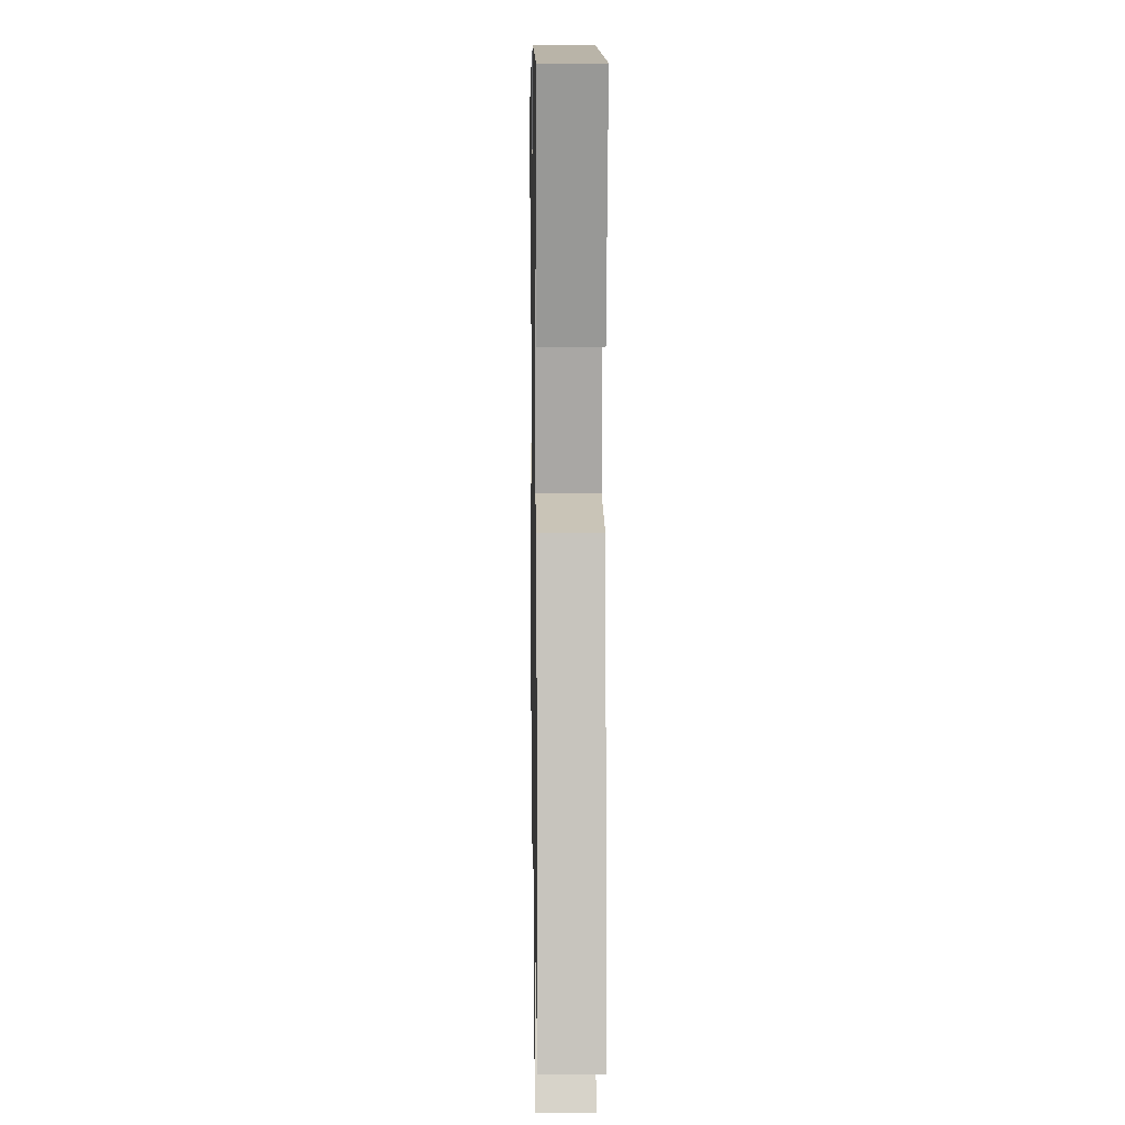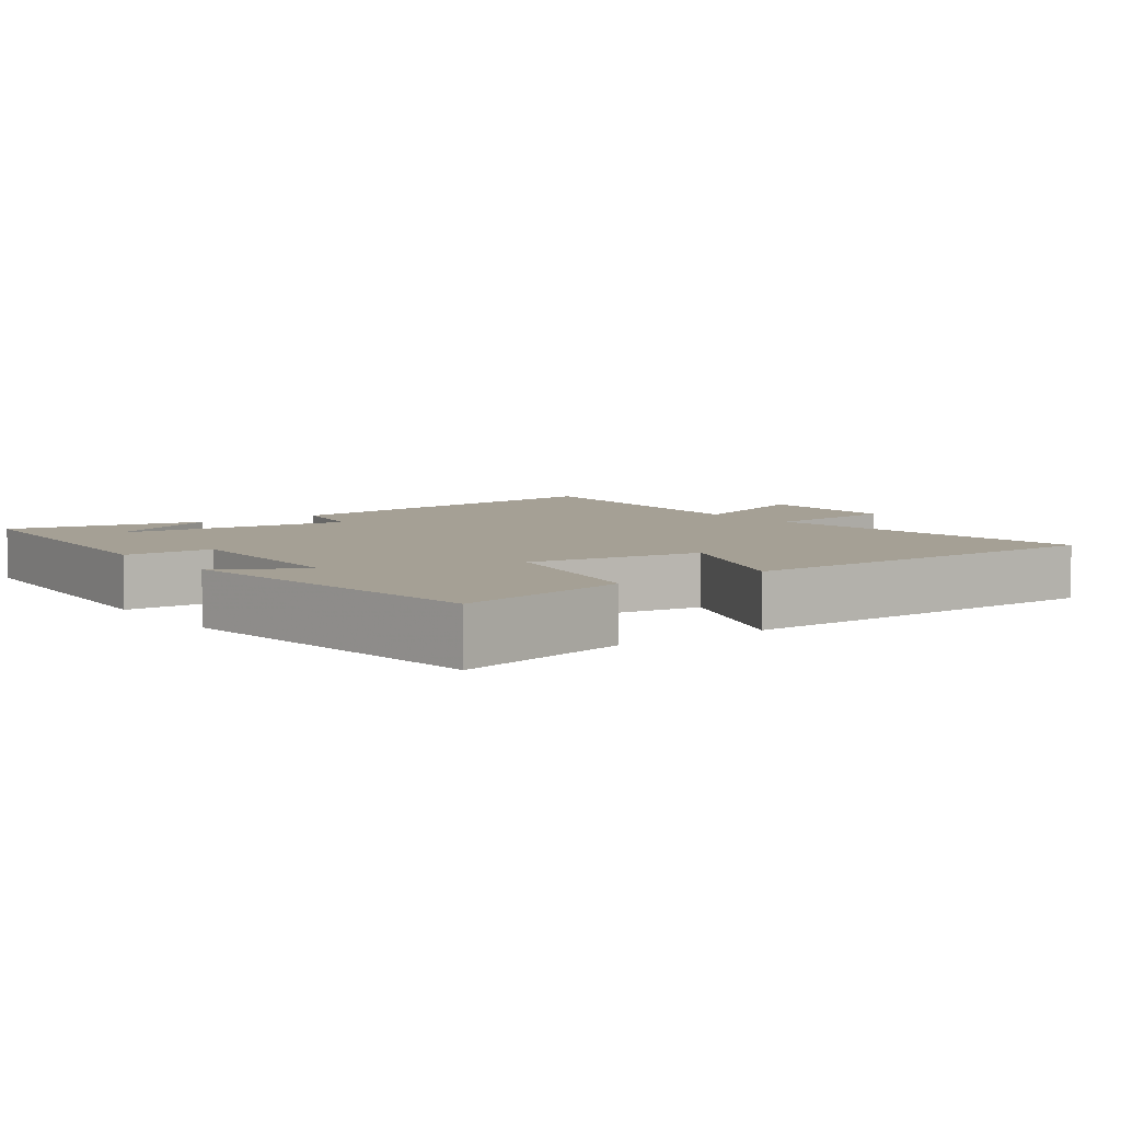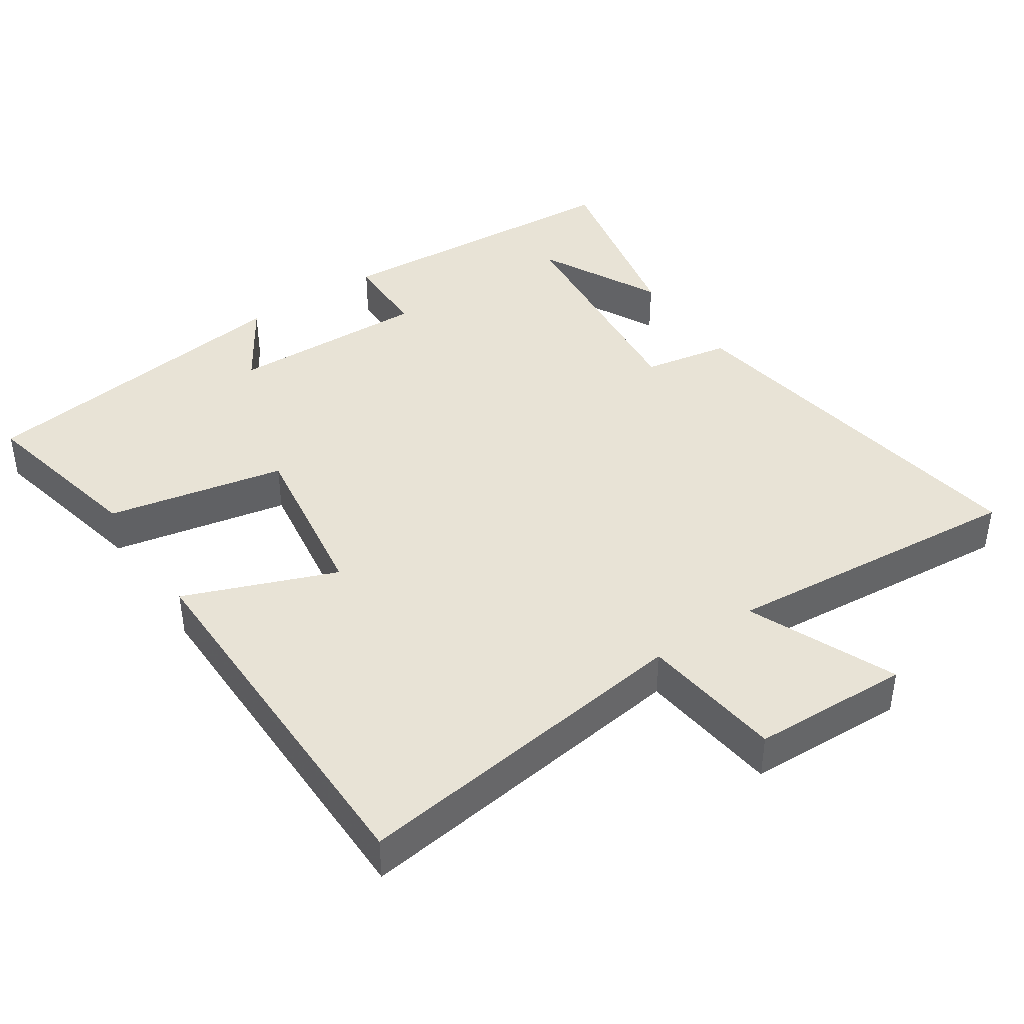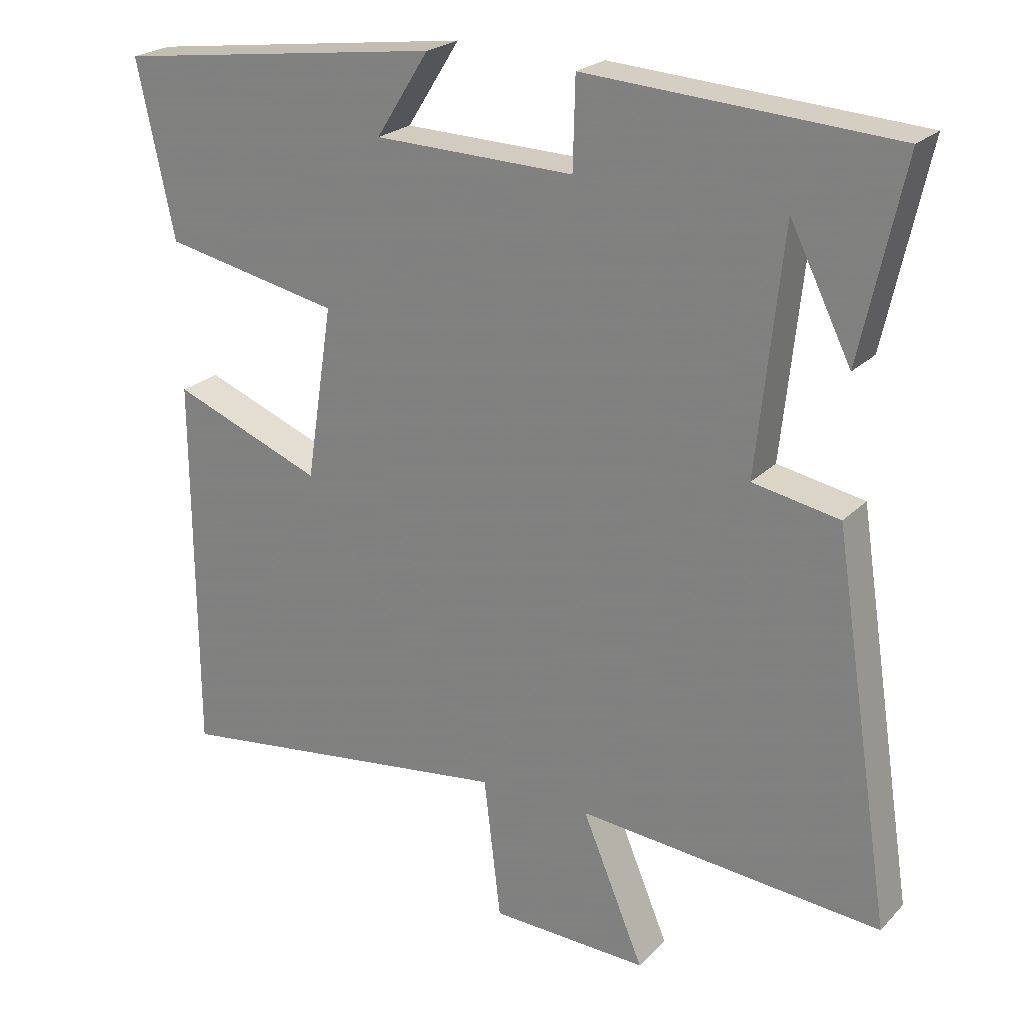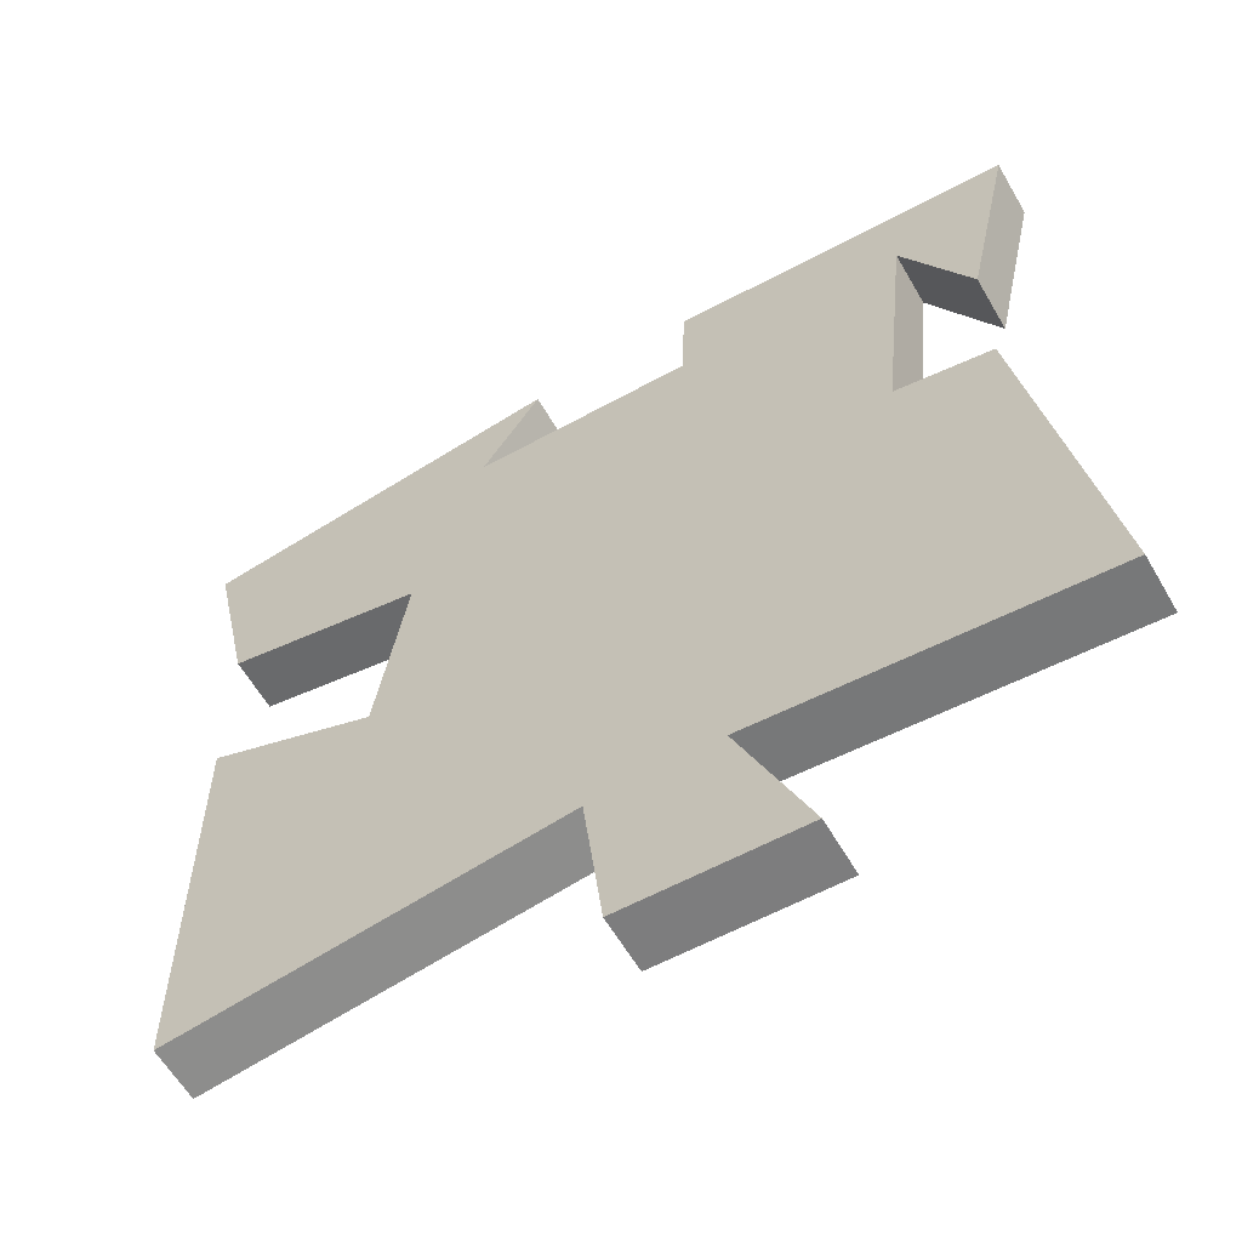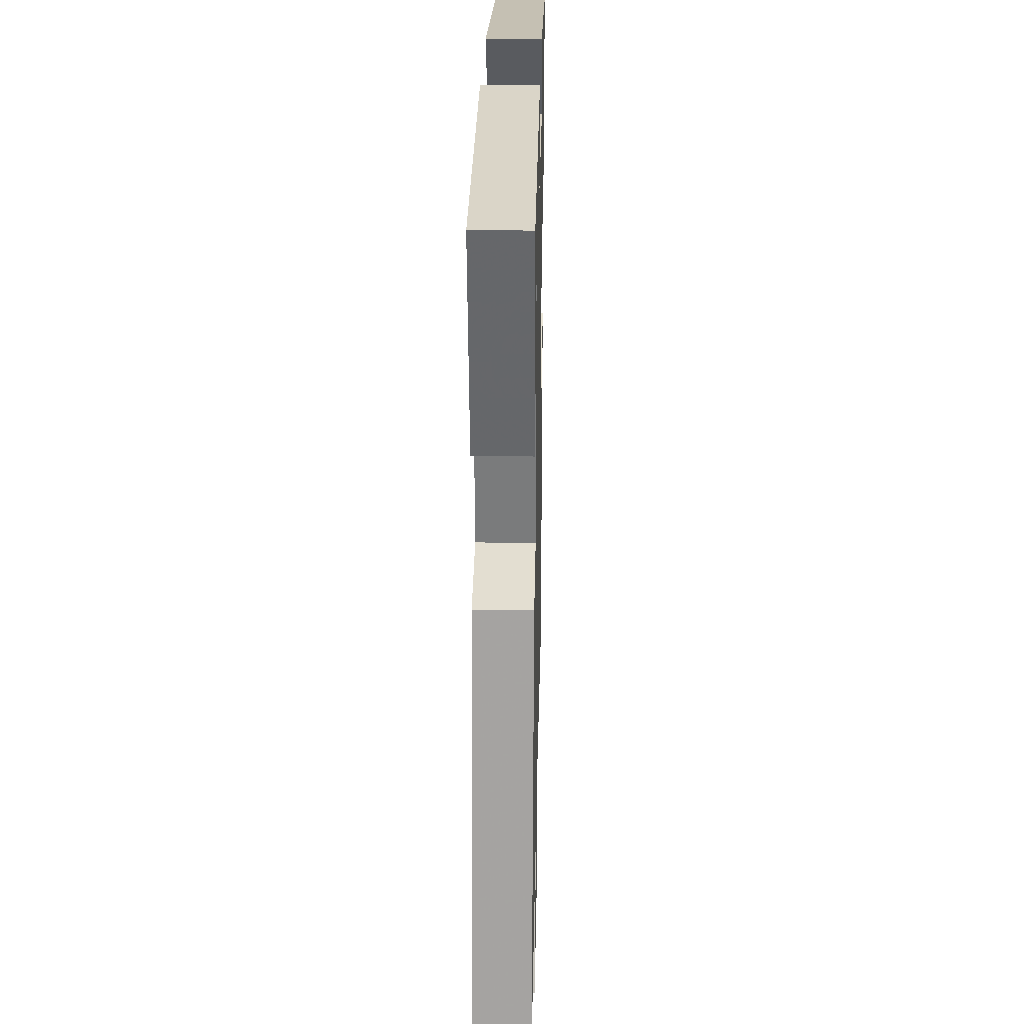
<metadata>
{"format":"obj","ext":"obj","renderer":"f3d","projection":"perspective","resolution":1024,"background":"white","views":[{"elev":9.3,"azim":-91.0,"up":"+Z"},{"elev":5.9,"azim":53.7,"up":"+Y"},{"elev":41.6,"azim":145.9,"up":"+Y"},{"elev":23.0,"azim":-148.2,"up":"+Z"},{"elev":-60.4,"azim":-149.9,"up":"+Z"},{"elev":25.5,"azim":-88.8,"up":"+Z"}]}
</metadata>
<code>
v -0.561 0.07 0.471
v -0.126 0.07 0.5
v -0.123 0.07 0.374
v 0.161 0.07 0.382
v 0.086 0.07 0.5
v 0.553 0.07 0.439
v 0.5 0.07 0.192
v 0.248 0.07 0.14
v 0.286 0.07 -0.106
v 0.5 0.07 -0.022
v 0.498 0.07 -0.564
v 0.007 0.07 -0.5
v -0.017 0.07 -0.702
v -0.241 0.07 -0.71
v -0.153 0.07 -0.5
v -0.584 0.07 -0.538
v -0.5 0.07 0.005
v -0.377 0.07 0.028
v -0.413 0.07 0.368
v -0.5 0.07 0.193
v -0.561 0 0.471
v -0.126 0 0.5
v -0.123 0 0.374
v 0.161 0 0.382
v 0.086 0 0.5
v 0.553 0 0.439
v 0.5 0 0.192
v 0.248 0 0.14
v 0.286 0 -0.106
v 0.5 0 -0.022
v 0.498 0 -0.564
v 0.007 0 -0.5
v -0.017 0 -0.702
v -0.241 0 -0.71
v -0.153 0 -0.5
v -0.584 0 -0.538
v -0.5 0 0.005
v -0.377 0 0.028
v -0.413 0 0.368
v -0.5 0 0.193
f 19 20 1
f 15 16 17 18
f 15 18 19
f 12 13 14 15
f 12 15 19
f 9 10 11 12
f 8 9 12 19
f 4 5 6 7
f 3 4 7 8
f 19 1 2 3
f 3 8 19
f 21 40 39
f 38 37 36 35
f 39 38 35
f 35 34 33 32
f 39 35 32
f 32 31 30 29
f 39 32 29 28
f 27 26 25 24
f 28 27 24 23
f 23 22 21 39
f 39 28 23
f 1 21 22 2
f 2 22 23 3
f 3 23 24 4
f 4 24 25 5
f 5 25 26 6
f 6 26 27 7
f 7 27 28 8
f 8 28 29 9
f 9 29 30 10
f 10 30 31 11
f 11 31 32 12
f 12 32 33 13
f 13 33 34 14
f 14 34 35 15
f 15 35 36 16
f 16 36 37 17
f 17 37 38 18
f 18 38 39 19
f 19 39 40 20
f 20 40 21 1

</code>
